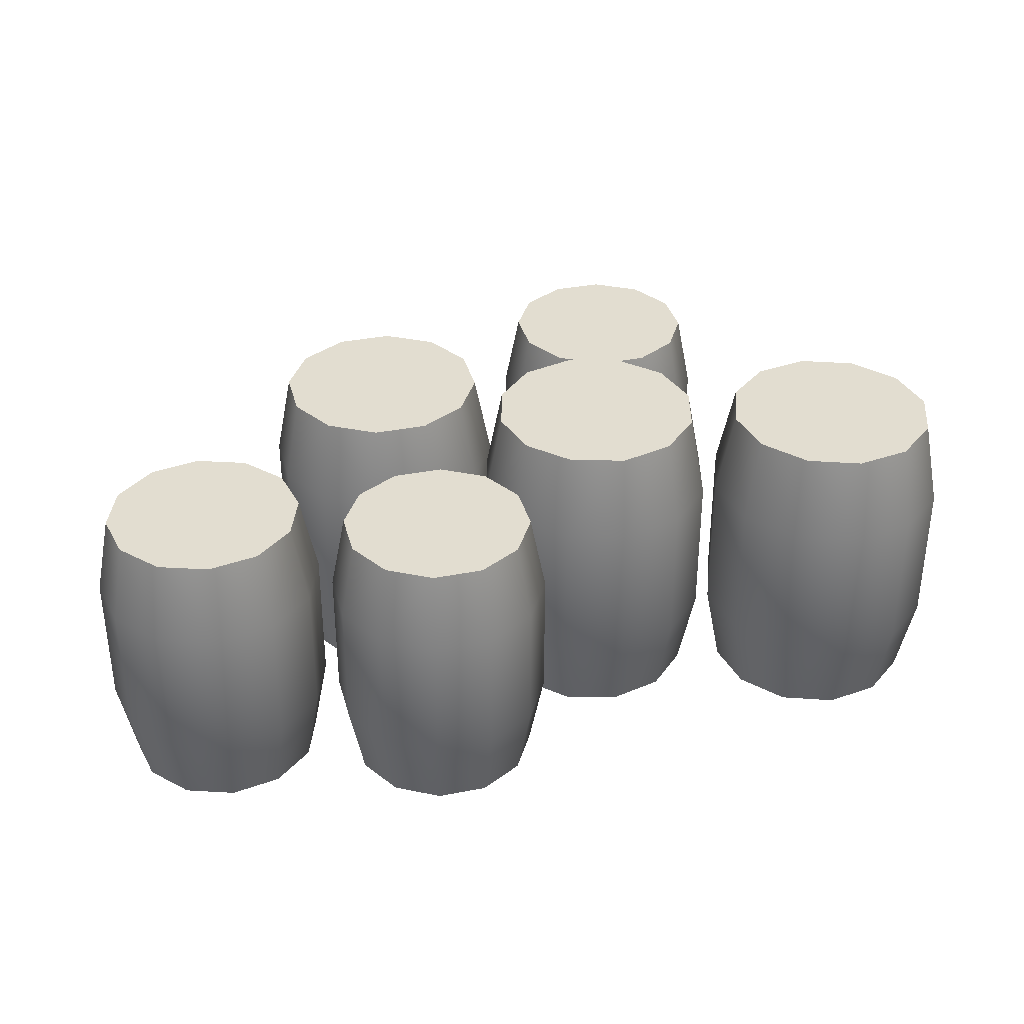
<metadata>
{"format":"obj","ext":"obj","renderer":"f3d","projection":"perspective","resolution":1024,"background":"white","views":[{"elev":35.1,"azim":-9.3,"up":"+Y"}]}
</metadata>
<code>
v -0.8029 0.6874 -0.2358
v -0.752 0.9487 -0.2272
v -0.7366 0.9487 -0.06277
v -0.785 0.6874 -0.04481
v -0.641 0.9487 0.07191
v -0.6739 0.6874 0.1117
v -0.7229 0.6874 -0.4102
v -0.6832 0.9487 -0.3773
v -0.5665 0.6874 -0.5213
v -0.5485 0.9487 -0.4729
v -0.3754 0.6874 -0.5392
v -0.3841 0.9487 -0.4883
v -0.2011 0.6874 -0.4592
v -0.234 0.9487 -0.4195
v -0.8029 0.2372 -0.2358
v -0.785 0.2372 -0.04481
v -0.6739 0.2372 0.1117
v -0.2011 0.2372 -0.4592
v -0.3754 0.2372 -0.5392
v -0.5665 0.2372 -0.5213
v -0.7229 0.2372 -0.4102
v -0.752 -0.02404 -0.2272
v -0.7366 -0.02404 -0.06277
v -0.641 -0.02404 0.07191
v -0.234 -0.02404 -0.4195
v -0.3841 -0.02404 -0.4883
v -0.5485 -0.02404 -0.4729
v -0.6832 -0.02404 -0.3773
v -0.641 -0.02404 0.07191
v -0.752 -0.02404 -0.2272
v -0.7366 -0.02404 -0.06277
v -0.5485 -0.02404 -0.4729
v -0.6832 -0.02404 -0.3773
v -0.234 -0.02404 -0.4195
v -0.3841 -0.02404 -0.4883
v -0.752 0.9487 -0.2272
v -0.6832 0.9487 -0.3773
v -0.5485 0.9487 -0.4729
v -0.641 0.9487 0.07191
v -0.7366 0.9487 -0.06277
v -0.234 0.9487 -0.4195
v -0.3841 0.9487 -0.4883
v -0.3085 0.6874 0.1737
v -0.4996 0.6874 0.1916
v -0.4909 0.9487 0.1408
v -0.3265 0.9487 0.1253
v -0.641 0.9487 0.07191
v -0.6739 0.6874 0.1117
v -0.1521 0.6874 0.06267
v -0.1918 0.9487 0.02974
v -0.07209 0.6874 -0.1117
v -0.123 0.9487 -0.1204
v -0.09002 0.6874 -0.3027
v -0.1384 0.9487 -0.2848
v -0.2011 0.6874 -0.4592
v -0.234 0.9487 -0.4195
v -0.3085 0.2372 0.1737
v -0.4996 0.2372 0.1916
v -0.6739 0.2372 0.1117
v -0.2011 0.2372 -0.4592
v -0.09002 0.2372 -0.3027
v -0.07209 0.2372 -0.1117
v -0.1521 0.2372 0.06267
v -0.3265 -0.02404 0.1253
v -0.4909 -0.02404 0.1408
v -0.641 -0.02404 0.07191
v -0.234 -0.02404 -0.4195
v -0.1384 -0.02404 -0.2848
v -0.123 -0.02404 -0.1204
v -0.1918 -0.02404 0.02974
v -0.4909 -0.02404 0.1408
v -0.3265 -0.02404 0.1253
v -0.641 -0.02404 0.07191
v -0.123 -0.02404 -0.1204
v -0.234 -0.02404 -0.4195
v -0.1384 -0.02404 -0.2848
v -0.1918 -0.02404 0.02974
v -0.4909 0.9487 0.1408
v -0.641 0.9487 0.07191
v -0.3265 0.9487 0.1253
v -0.234 0.9487 -0.4195
v -0.123 0.9487 -0.1204
v -0.1384 0.9487 -0.2848
v -0.1918 0.9487 0.02974
v -0.902 0.6497 0.1298
v -0.9254 0.8967 0.1726
v -1.077 0.8967 0.1355
v -1.078 0.6497 0.08678
v -1.227 0.8967 0.1793
v -1.252 0.6497 0.1376
v -0.7709 0.6497 0.2551
v -0.8126 0.8967 0.2804
v -0.72 0.6497 0.4292
v -0.7688 0.8967 0.4303
v -0.763 0.6497 0.6053
v -0.8058 0.8967 0.5819
v -0.8884 0.6497 0.7364
v -0.9137 0.8967 0.6947
v -0.902 0.2242 0.1298
v -1.078 0.2242 0.08678
v -1.252 0.2242 0.1376
v -0.8884 0.2242 0.7364
v -0.763 0.2242 0.6053
v -0.72 0.2242 0.4292
v -0.7709 0.2242 0.2551
v -0.9254 -0.02272 0.1726
v -1.077 -0.02272 0.1355
v -1.227 -0.02272 0.1793
v -0.9137 -0.02272 0.6947
v -0.8058 -0.02272 0.5819
v -0.7688 -0.02272 0.4303
v -0.8126 -0.02272 0.2804
v -1.227 -0.02272 0.1793
v -0.9254 -0.02272 0.1726
v -1.077 -0.02272 0.1355
v -0.7688 -0.02272 0.4303
v -0.8126 -0.02272 0.2804
v -0.9137 -0.02272 0.6947
v -0.8058 -0.02272 0.5819
v -0.9254 0.8967 0.1726
v -0.8126 0.8967 0.2804
v -0.7688 0.8967 0.4303
v -1.227 0.8967 0.1793
v -1.077 0.8967 0.1355
v -0.9137 0.8967 0.6947
v -0.8058 0.8967 0.5819
v -1.421 0.6497 0.4449
v -1.378 0.6497 0.2687
v -1.335 0.8967 0.2921
v -1.372 0.8967 0.4438
v -1.227 0.8967 0.1793
v -1.252 0.6497 0.1376
v -1.37 0.6497 0.6189
v -1.328 0.8967 0.5936
v -1.239 0.6497 0.7442
v -1.215 0.8967 0.7015
v -1.421 0.2242 0.4449
v -1.378 0.2242 0.2687
v -1.252 0.2242 0.1376
v -1.239 0.2242 0.7442
v -1.37 0.2242 0.6189
v -1.372 -0.02272 0.4438
v -1.335 -0.02272 0.2921
v -1.227 -0.02272 0.1793
v -1.215 -0.02272 0.7015
v -1.328 -0.02272 0.5936
v -0.8884 0.6497 0.7364
v -1.062 0.6497 0.7872
v -1.064 0.8967 0.7385
v -0.9137 0.8967 0.6947
v -1.215 0.8967 0.7015
v -1.239 0.6497 0.7442
v -0.8884 0.2242 0.7364
v -1.062 0.2242 0.7872
v -1.239 0.2242 0.7442
v -0.9137 -0.02272 0.6947
v -1.064 -0.02272 0.7385
v -1.215 -0.02272 0.7015
v -1.335 -0.02272 0.2921
v -1.372 -0.02272 0.4438
v -1.227 -0.02272 0.1793
v -1.215 -0.02272 0.7015
v -0.9137 -0.02272 0.6947
v -1.064 -0.02272 0.7385
v -1.328 -0.02272 0.5936
v -1.335 0.8967 0.2921
v -1.227 0.8967 0.1793
v -1.372 0.8967 0.4438
v -0.9137 0.8967 0.6947
v -1.215 0.8967 0.7015
v -1.064 0.8967 0.7385
v -1.328 0.8967 0.5936
v -0.6668 0.6348 0.6923
v -0.6221 0.8761 0.6758
v -0.5338 0.8761 0.8001
v -0.5642 0.6348 0.8368
v -0.3952 0.8761 0.8637
v -0.4032 0.6348 0.9107
v -0.6833 0.6348 0.516
v -0.6363 0.8761 0.5239
v -0.6095 0.6348 0.3549
v -0.5728 0.8761 0.3853
v -0.465 0.6348 0.2524
v -0.4484 0.8761 0.297
v -0.2886 0.6348 0.2358
v -0.2966 0.8761 0.2828
v -0.6668 0.2191 0.6923
v -0.5642 0.2191 0.8368
v -0.4032 0.2191 0.9107
v -0.2886 0.2191 0.2358
v -0.465 0.2191 0.2524
v -0.6095 0.2191 0.3549
v -0.6833 0.2191 0.516
v -0.6221 -0.0222 0.6758
v -0.5338 -0.0222 0.8001
v -0.3952 -0.0222 0.8637
v -0.2966 -0.0222 0.2828
v -0.4484 -0.0222 0.297
v -0.5728 -0.0222 0.3853
v -0.6363 -0.0222 0.5239
v -0.3952 -0.0222 0.8637
v -0.6221 -0.0222 0.6758
v -0.5338 -0.0222 0.8001
v -0.5728 -0.0222 0.3853
v -0.6363 -0.0222 0.5239
v -0.2966 -0.0222 0.2828
v -0.4484 -0.0222 0.297
v -0.6221 0.8761 0.6758
v -0.6363 0.8761 0.5239
v -0.5728 0.8761 0.3853
v -0.3952 0.8761 0.8637
v -0.5338 0.8761 0.8001
v -0.2966 0.8761 0.2828
v -0.4484 0.8761 0.297
v -0.08229 0.6348 0.7916
v -0.2268 0.6348 0.8941
v -0.2434 0.8761 0.8494
v -0.119 0.8761 0.7611
v -0.3952 0.8761 0.8637
v -0.4032 0.6348 0.9107
v -0.08229 0.2191 0.7916
v -0.2268 0.2191 0.8941
v -0.4032 0.2191 0.9107
v -0.119 -0.0222 0.7611
v -0.2434 -0.0222 0.8494
v -0.3952 -0.0222 0.8637
v -0.2886 0.6348 0.2358
v -0.1276 0.6348 0.3096
v -0.158 0.8761 0.3463
v -0.2966 0.8761 0.2828
v -0.0697 0.8761 0.4707
v -0.02501 0.6348 0.4541
v -0.05543 0.8761 0.6225
v -0.008441 0.6348 0.6305
v -0.119 0.8761 0.7611
v -0.08229 0.6348 0.7916
v -0.2886 0.2191 0.2358
v -0.1276 0.2191 0.3096
v -0.02501 0.2191 0.4541
v -0.008441 0.2191 0.6305
v -0.08229 0.2191 0.7916
v -0.2966 -0.0222 0.2828
v -0.158 -0.0222 0.3463
v -0.0697 -0.0222 0.4707
v -0.05543 -0.0222 0.6225
v -0.119 -0.0222 0.7611
v -0.2434 -0.0222 0.8494
v -0.119 -0.0222 0.7611
v -0.3952 -0.0222 0.8637
v -0.0697 -0.0222 0.4707
v -0.2966 -0.0222 0.2828
v -0.158 -0.0222 0.3463
v -0.05543 -0.0222 0.6225
v -0.2434 0.8761 0.8494
v -0.3952 0.8761 0.8637
v -0.119 0.8761 0.7611
v -0.2966 0.8761 0.2828
v -0.0697 0.8761 0.4707
v -0.158 0.8761 0.3463
v -0.05543 0.8761 0.6225
v 1.016 0.7023 -0.09909
v 1.016 0.9692 -0.04636
v 0.8533 0.9692 -0.001804
v 0.8266 0.7023 -0.04733
v 0.7346 0.9692 0.1181
v 0.6888 0.7023 0.09203
v 1.205 0.7023 -0.0494
v 1.179 0.9692 -0.003586
v 1.345 0.7023 0.08844
v 1.299 0.9692 0.1151
v 1.396 0.7023 0.2775
v 1.344 0.9692 0.2778
v 1.347 0.7023 0.4671
v 1.301 0.9692 0.441
v 1.016 0.2423 -0.09909
v 0.8266 0.2423 -0.04733
v 0.6888 0.2423 0.09203
v 1.347 0.2423 0.4671
v 1.396 0.2423 0.2775
v 1.345 0.2423 0.08844
v 1.205 0.2423 -0.0494
v 1.016 -0.02456 -0.04636
v 0.8533 -0.02456 -0.001804
v 0.7346 -0.02456 0.1181
v 1.301 -0.02456 0.441
v 1.344 -0.02456 0.2778
v 1.299 -0.02456 0.1151
v 1.179 -0.02456 -0.003586
v 0.7346 -0.02456 0.1181
v 1.016 -0.02456 -0.04636
v 0.8533 -0.02456 -0.001804
v 1.299 -0.02456 0.1151
v 1.179 -0.02456 -0.003586
v 1.301 -0.02456 0.441
v 1.344 -0.02456 0.2778
v 1.016 0.9692 -0.04636
v 1.179 0.9692 -0.003586
v 1.299 0.9692 0.1151
v 0.7346 0.9692 0.1181
v 0.8533 0.9692 -0.001804
v 1.301 0.9692 0.441
v 1.344 0.9692 0.2778
v 0.6909 0.7023 0.4707
v 0.6391 0.7023 0.2816
v 0.6918 0.9692 0.2813
v 0.7364 0.9692 0.4441
v 0.7346 0.9692 0.1181
v 0.6888 0.7023 0.09203
v 0.8302 0.7023 0.6085
v 0.8564 0.9692 0.5627
v 0.6909 0.2423 0.4707
v 0.6391 0.2423 0.2816
v 0.6888 0.2423 0.09203
v 0.8302 0.2423 0.6085
v 0.7364 -0.02456 0.4441
v 0.6918 -0.02456 0.2813
v 0.7346 -0.02456 0.1181
v 0.8564 -0.02456 0.5627
v 1.347 0.7023 0.4671
v 1.209 0.7023 0.6065
v 1.182 0.9692 0.5609
v 1.301 0.9692 0.441
v 1.02 0.9692 0.6055
v 1.02 0.7023 0.6582
v 0.8564 0.9692 0.5627
v 0.8302 0.7023 0.6085
v 1.347 0.2423 0.4671
v 1.209 0.2423 0.6065
v 1.02 0.2423 0.6582
v 0.8302 0.2423 0.6085
v 1.301 -0.02456 0.441
v 1.182 -0.02456 0.5609
v 1.02 -0.02456 0.6055
v 0.8564 -0.02456 0.5627
v 0.6918 -0.02456 0.2813
v 0.7364 -0.02456 0.4441
v 0.7346 -0.02456 0.1181
v 1.02 -0.02456 0.6055
v 1.301 -0.02456 0.441
v 1.182 -0.02456 0.5609
v 0.8564 -0.02456 0.5627
v 0.6918 0.9692 0.2813
v 0.7346 0.9692 0.1181
v 0.7364 0.9692 0.4441
v 1.301 0.9692 0.441
v 1.02 0.9692 0.6055
v 1.182 0.9692 0.5609
v 0.8564 0.9692 0.5627
v 0.2825 0.7023 0.5187
v 0.2776 0.9692 0.4662
v 0.4358 0.9692 0.4076
v 0.4663 0.7023 0.4506
v 0.5436 0.9692 0.2778
v 0.5915 0.7023 0.2998
v 0.08929 0.7023 0.4857
v 0.1113 0.9692 0.4378
v -0.06155 0.7023 0.3605
v -0.01852 0.9692 0.33
v -0.1296 0.7023 0.1767
v -0.07709 0.9692 0.1718
v -0.09662 0.7023 -0.01651
v -0.0487 0.9692 0.005518
v 0.2825 0.2423 0.5187
v 0.4663 0.2423 0.4506
v 0.5915 0.2423 0.2998
v -0.09662 0.2423 -0.01651
v -0.1296 0.2423 0.1767
v -0.06155 0.2423 0.3605
v 0.08929 0.2423 0.4857
v 0.2776 -0.02456 0.4662
v 0.4358 -0.02456 0.4076
v 0.5436 -0.02456 0.2778
v -0.0487 -0.02456 0.005518
v -0.07709 -0.02456 0.1718
v -0.01852 -0.02456 0.33
v 0.1113 -0.02456 0.4378
v 0.5436 -0.02456 0.2778
v 0.2776 -0.02456 0.4662
v 0.4358 -0.02456 0.4076
v -0.01852 -0.02456 0.33
v 0.1113 -0.02456 0.4378
v -0.0487 -0.02456 0.005518
v -0.07709 -0.02456 0.1718
v 0.2776 0.9692 0.4662
v 0.1113 0.9692 0.4378
v -0.01852 0.9692 0.33
v 0.5436 0.9692 0.2778
v 0.4358 0.9692 0.4076
v -0.0487 0.9692 0.005518
v -0.07709 0.9692 0.1718
v 0.5564 0.7023 -0.07724
v 0.6245 0.7023 0.1066
v 0.572 0.9692 0.1115
v 0.5134 0.9692 -0.04676
v 0.5436 0.9692 0.2778
v 0.5915 0.7023 0.2998
v 0.4056 0.7023 -0.2024
v 0.3836 0.9692 -0.1545
v 0.5564 0.2423 -0.07724
v 0.6245 0.2423 0.1066
v 0.5915 0.2423 0.2998
v 0.4056 0.2423 -0.2024
v 0.5134 -0.02456 -0.04676
v 0.572 -0.02456 0.1115
v 0.5436 -0.02456 0.2778
v 0.3836 -0.02456 -0.1545
v -0.09662 0.7023 -0.01651
v 0.02855 0.7023 -0.1673
v 0.05904 0.9692 -0.1243
v -0.0487 0.9692 0.005518
v 0.2173 0.9692 -0.1829
v 0.2124 0.7023 -0.2354
v 0.3836 0.9692 -0.1545
v 0.4056 0.7023 -0.2024
v -0.09662 0.2423 -0.01651
v 0.02855 0.2423 -0.1673
v 0.2124 0.2423 -0.2354
v 0.4056 0.2423 -0.2024
v -0.0487 -0.02456 0.005518
v 0.05904 -0.02456 -0.1243
v 0.2173 -0.02456 -0.1829
v 0.3836 -0.02456 -0.1545
v 0.572 -0.02456 0.1115
v 0.5134 -0.02456 -0.04676
v 0.5436 -0.02456 0.2778
v 0.2173 -0.02456 -0.1829
v -0.0487 -0.02456 0.005518
v 0.05904 -0.02456 -0.1243
v 0.3836 -0.02456 -0.1545
v 0.572 0.9692 0.1115
v 0.5436 0.9692 0.2778
v 0.5134 0.9692 -0.04676
v -0.0487 0.9692 0.005518
v 0.2173 0.9692 -0.1829
v 0.05904 0.9692 -0.1243
v 0.3836 0.9692 -0.1545
v 0.0847 0.6348 -0.4681
v 0.1294 0.8761 -0.4847
v 0.2177 0.8761 -0.3604
v 0.1873 0.6348 -0.3237
v 0.3563 0.8761 -0.2968
v 0.3483 0.6348 -0.2498
v 0.06813 0.6348 -0.6445
v 0.1151 0.8761 -0.6366
v 0.142 0.6348 -0.8056
v 0.1787 0.8761 -0.7752
v 0.2865 0.6348 -0.9081
v 0.303 0.8761 -0.8634
v 0.4629 0.6348 -0.9247
v 0.4549 0.8761 -0.8777
v 0.0847 0.2191 -0.4681
v 0.1873 0.2191 -0.3237
v 0.3483 0.2191 -0.2498
v 0.4629 0.2191 -0.9247
v 0.2865 0.2191 -0.9081
v 0.142 0.2191 -0.8056
v 0.06813 0.2191 -0.6445
v 0.1294 -0.0222 -0.4847
v 0.2177 -0.0222 -0.3604
v 0.3563 -0.0222 -0.2968
v 0.4549 -0.0222 -0.8777
v 0.303 -0.0222 -0.8634
v 0.1787 -0.0222 -0.7752
v 0.1151 -0.0222 -0.6366
v 0.3563 -0.0222 -0.2968
v 0.1294 -0.0222 -0.4847
v 0.2177 -0.0222 -0.3604
v 0.1787 -0.0222 -0.7752
v 0.1151 -0.0222 -0.6366
v 0.4549 -0.0222 -0.8777
v 0.303 -0.0222 -0.8634
v 0.1294 0.8761 -0.4847
v 0.1151 0.8761 -0.6366
v 0.1787 0.8761 -0.7752
v 0.3563 0.8761 -0.2968
v 0.2177 0.8761 -0.3604
v 0.4549 0.8761 -0.8777
v 0.303 0.8761 -0.8634
v 0.6692 0.6348 -0.3689
v 0.5247 0.6348 -0.2664
v 0.5081 0.8761 -0.3111
v 0.6325 0.8761 -0.3993
v 0.3563 0.8761 -0.2968
v 0.3483 0.6348 -0.2498
v 0.6692 0.2191 -0.3689
v 0.5247 0.2191 -0.2664
v 0.3483 0.2191 -0.2498
v 0.6325 -0.0222 -0.3993
v 0.5081 -0.0222 -0.3111
v 0.3563 -0.0222 -0.2968
v 0.4629 0.6348 -0.9247
v 0.6239 0.6348 -0.8509
v 0.5935 0.8761 -0.8141
v 0.4549 0.8761 -0.8777
v 0.6818 0.8761 -0.6898
v 0.7264 0.6348 -0.7064
v 0.696 0.8761 -0.538
v 0.743 0.6348 -0.53
v 0.6325 0.8761 -0.3993
v 0.6692 0.6348 -0.3689
v 0.4629 0.2191 -0.9247
v 0.6239 0.2191 -0.8509
v 0.7264 0.2191 -0.7064
v 0.743 0.2191 -0.53
v 0.6692 0.2191 -0.3689
v 0.4549 -0.0222 -0.8777
v 0.5935 -0.0222 -0.8141
v 0.6818 -0.0222 -0.6898
v 0.696 -0.0222 -0.538
v 0.6325 -0.0222 -0.3993
v 0.5081 -0.0222 -0.3111
v 0.6325 -0.0222 -0.3993
v 0.3563 -0.0222 -0.2968
v 0.6818 -0.0222 -0.6898
v 0.4549 -0.0222 -0.8777
v 0.5935 -0.0222 -0.8141
v 0.696 -0.0222 -0.538
v 0.5081 0.8761 -0.3111
v 0.3563 0.8761 -0.2968
v 0.6325 0.8761 -0.3993
v 0.4549 0.8761 -0.8777
v 0.6818 0.8761 -0.6898
v 0.5935 0.8761 -0.8141
v 0.696 0.8761 -0.538
g Barrels_Preset_02_(5)_6627_26
f 1 3 2
f 1 4 3
f 4 5 3
f 4 6 5
f 7 1 2
f 7 2 8
f 9 7 8
f 9 8 10
f 11 9 10
f 11 10 12
f 13 11 12
f 13 12 14
f 4 1 15
f 4 15 16
f 6 4 16
f 6 16 17
f 11 13 18
f 11 18 19
f 9 11 19
f 9 19 20
f 7 9 20
f 7 20 21
f 1 21 15
f 1 7 21
f 22 16 15
f 22 23 16
f 23 17 16
f 23 24 17
f 25 19 18
f 25 26 19
f 26 20 19
f 26 27 20
f 27 21 20
f 27 28 21
f 28 15 21
f 28 22 15
f 29 31 30
f 32 29 30
f 30 33 32
f 32 34 29
f 32 35 34
f 36 38 37
f 36 39 38
f 36 40 39
f 41 38 39
f 42 38 41
f 43 45 44
f 43 46 45
f 44 45 47
f 44 47 48
f 49 46 43
f 49 50 46
f 51 50 49
f 51 52 50
f 53 52 51
f 53 54 52
f 55 54 53
f 55 56 54
f 44 57 43
f 44 58 57
f 48 58 44
f 48 59 58
f 53 60 55
f 53 61 60
f 51 61 53
f 51 62 61
f 49 62 51
f 49 63 62
f 43 63 49
f 43 57 63
f 64 57 58
f 64 58 65
f 65 58 59
f 65 59 66
f 67 60 61
f 67 61 68
f 68 61 62
f 68 62 69
f 69 62 63
f 69 63 70
f 70 57 64
f 70 63 57
f 71 73 72
f 74 72 73
f 75 74 73
f 76 74 75
f 77 72 74
f 78 80 79
f 79 80 81
f 80 82 81
f 83 81 82
f 84 82 80
f 85 87 86
f 85 88 87
f 88 89 87
f 88 90 89
f 91 85 86
f 91 86 92
f 93 91 92
f 93 92 94
f 95 93 94
f 95 94 96
f 97 95 96
f 97 96 98
f 88 85 99
f 88 99 100
f 90 88 100
f 90 100 101
f 95 97 102
f 95 102 103
f 93 95 103
f 93 103 104
f 91 93 104
f 91 104 105
f 85 105 99
f 85 91 105
f 106 100 99
f 106 107 100
f 107 101 100
f 107 108 101
f 109 103 102
f 109 110 103
f 110 104 103
f 110 111 104
f 111 105 104
f 111 112 105
f 112 99 105
f 112 106 99
f 113 115 114
f 116 113 114
f 114 117 116
f 116 118 113
f 116 119 118
f 120 122 121
f 120 123 122
f 120 124 123
f 125 122 123
f 126 122 125
f 127 129 128
f 127 130 129
f 128 129 131
f 128 131 132
f 133 130 127
f 133 134 130
f 135 134 133
f 135 136 134
f 128 137 127
f 128 138 137
f 132 138 128
f 132 139 138
f 133 140 135
f 133 141 140
f 127 141 133
f 127 137 141
f 142 137 138
f 142 138 143
f 143 138 139
f 143 139 144
f 145 140 141
f 145 141 146
f 146 137 142
f 146 141 137
f 147 149 148
f 147 150 149
f 148 149 151
f 148 151 152
f 148 153 147
f 148 154 153
f 152 154 148
f 152 155 154
f 156 153 154
f 156 154 157
f 157 154 155
f 157 155 158
f 159 161 160
f 162 160 161
f 163 162 161
f 164 162 163
f 165 160 162
f 166 168 167
f 167 168 169
f 168 170 169
f 171 169 170
f 172 170 168
f 173 175 174
f 173 176 175
f 176 177 175
f 176 178 177
f 179 173 174
f 179 174 180
f 181 179 180
f 181 180 182
f 183 181 182
f 183 182 184
f 185 183 184
f 185 184 186
f 176 173 187
f 176 187 188
f 178 176 188
f 178 188 189
f 183 185 190
f 183 190 191
f 181 183 191
f 181 191 192
f 179 181 192
f 179 192 193
f 173 193 187
f 173 179 193
f 194 188 187
f 194 195 188
f 195 189 188
f 195 196 189
f 197 191 190
f 197 198 191
f 198 192 191
f 198 199 192
f 199 193 192
f 199 200 193
f 200 187 193
f 200 194 187
f 201 203 202
f 204 201 202
f 202 205 204
f 204 206 201
f 204 207 206
f 208 210 209
f 208 211 210
f 208 212 211
f 213 210 211
f 214 210 213
f 215 217 216
f 215 218 217
f 216 217 219
f 216 219 220
f 216 221 215
f 216 222 221
f 220 222 216
f 220 223 222
f 224 221 222
f 224 222 225
f 225 222 223
f 225 223 226
f 227 229 228
f 227 230 229
f 228 229 231
f 228 231 232
f 232 231 233
f 232 233 234
f 234 233 235
f 234 235 236
f 228 237 227
f 228 238 237
f 232 238 228
f 232 239 238
f 234 239 232
f 234 240 239
f 236 240 234
f 236 241 240
f 242 237 238
f 242 238 243
f 243 238 239
f 243 239 244
f 244 239 240
f 244 240 245
f 245 240 241
f 245 241 246
f 247 249 248
f 250 248 249
f 251 250 249
f 252 250 251
f 253 248 250
f 254 256 255
f 255 256 257
f 256 258 257
f 259 257 258
f 260 258 256
f 261 263 262
f 261 264 263
f 264 265 263
f 264 266 265
f 267 261 262
f 267 262 268
f 269 267 268
f 269 268 270
f 271 269 270
f 271 270 272
f 273 271 272
f 273 272 274
f 264 261 275
f 264 275 276
f 266 264 276
f 266 276 277
f 271 273 278
f 271 278 279
f 269 271 279
f 269 279 280
f 267 269 280
f 267 280 281
f 261 281 275
f 261 267 281
f 282 276 275
f 282 283 276
f 283 277 276
f 283 284 277
f 285 279 278
f 285 286 279
f 286 280 279
f 286 287 280
f 287 281 280
f 287 288 281
f 288 275 281
f 288 282 275
f 289 291 290
f 292 289 290
f 290 293 292
f 292 294 289
f 292 295 294
f 296 298 297
f 296 299 298
f 296 300 299
f 301 298 299
f 302 298 301
f 303 305 304
f 303 306 305
f 304 305 307
f 304 307 308
f 309 306 303
f 309 310 306
f 304 311 303
f 304 312 311
f 308 312 304
f 308 313 312
f 303 314 309
f 303 311 314
f 315 311 312
f 315 312 316
f 316 312 313
f 316 313 317
f 318 311 315
f 318 314 311
f 319 321 320
f 319 322 321
f 320 321 323
f 320 323 324
f 324 323 325
f 324 325 326
f 320 327 319
f 320 328 327
f 324 328 320
f 324 329 328
f 326 329 324
f 326 330 329
f 331 327 328
f 331 328 332
f 332 328 329
f 332 329 333
f 333 329 330
f 333 330 334
f 335 337 336
f 338 336 337
f 339 338 337
f 340 338 339
f 341 336 338
f 342 344 343
f 343 344 345
f 344 346 345
f 347 345 346
f 348 346 344
f 349 351 350
f 349 352 351
f 352 353 351
f 352 354 353
f 355 349 350
f 355 350 356
f 357 355 356
f 357 356 358
f 359 357 358
f 359 358 360
f 361 359 360
f 361 360 362
f 352 349 363
f 352 363 364
f 354 352 364
f 354 364 365
f 359 361 366
f 359 366 367
f 357 359 367
f 357 367 368
f 355 357 368
f 355 368 369
f 349 369 363
f 349 355 369
f 370 364 363
f 370 371 364
f 371 365 364
f 371 372 365
f 373 367 366
f 373 374 367
f 374 368 367
f 374 375 368
f 375 369 368
f 375 376 369
f 376 363 369
f 376 370 363
f 377 379 378
f 380 377 378
f 378 381 380
f 380 382 377
f 380 383 382
f 384 386 385
f 384 387 386
f 384 388 387
f 389 386 387
f 390 386 389
f 391 393 392
f 391 394 393
f 392 393 395
f 392 395 396
f 397 394 391
f 397 398 394
f 392 399 391
f 392 400 399
f 396 400 392
f 396 401 400
f 391 402 397
f 391 399 402
f 403 399 400
f 403 400 404
f 404 400 401
f 404 401 405
f 406 399 403
f 406 402 399
f 407 409 408
f 407 410 409
f 408 409 411
f 408 411 412
f 412 411 413
f 412 413 414
f 408 415 407
f 408 416 415
f 412 416 408
f 412 417 416
f 414 417 412
f 414 418 417
f 419 415 416
f 419 416 420
f 420 416 417
f 420 417 421
f 421 417 418
f 421 418 422
f 423 425 424
f 426 424 425
f 427 426 425
f 428 426 427
f 429 424 426
f 430 432 431
f 431 432 433
f 432 434 433
f 435 433 434
f 436 434 432
f 437 439 438
f 437 440 439
f 440 441 439
f 440 442 441
f 443 437 438
f 443 438 444
f 445 443 444
f 445 444 446
f 447 445 446
f 447 446 448
f 449 447 448
f 449 448 450
f 440 437 451
f 440 451 452
f 442 440 452
f 442 452 453
f 447 449 454
f 447 454 455
f 445 447 455
f 445 455 456
f 443 445 456
f 443 456 457
f 437 457 451
f 437 443 457
f 458 452 451
f 458 459 452
f 459 453 452
f 459 460 453
f 461 455 454
f 461 462 455
f 462 456 455
f 462 463 456
f 463 457 456
f 463 464 457
f 464 451 457
f 464 458 451
f 465 467 466
f 468 465 466
f 466 469 468
f 468 470 465
f 468 471 470
f 472 474 473
f 472 475 474
f 472 476 475
f 477 474 475
f 478 474 477
f 479 481 480
f 479 482 481
f 480 481 483
f 480 483 484
f 480 485 479
f 480 486 485
f 484 486 480
f 484 487 486
f 488 485 486
f 488 486 489
f 489 486 487
f 489 487 490
f 491 493 492
f 491 494 493
f 492 493 495
f 492 495 496
f 496 495 497
f 496 497 498
f 498 497 499
f 498 499 500
f 492 501 491
f 492 502 501
f 496 502 492
f 496 503 502
f 498 503 496
f 498 504 503
f 500 504 498
f 500 505 504
f 506 501 502
f 506 502 507
f 507 502 503
f 507 503 508
f 508 503 504
f 508 504 509
f 509 504 505
f 509 505 510
f 511 513 512
f 514 512 513
f 515 514 513
f 516 514 515
f 517 512 514
f 518 520 519
f 519 520 521
f 520 522 521
f 523 521 522
f 524 522 520

</code>
